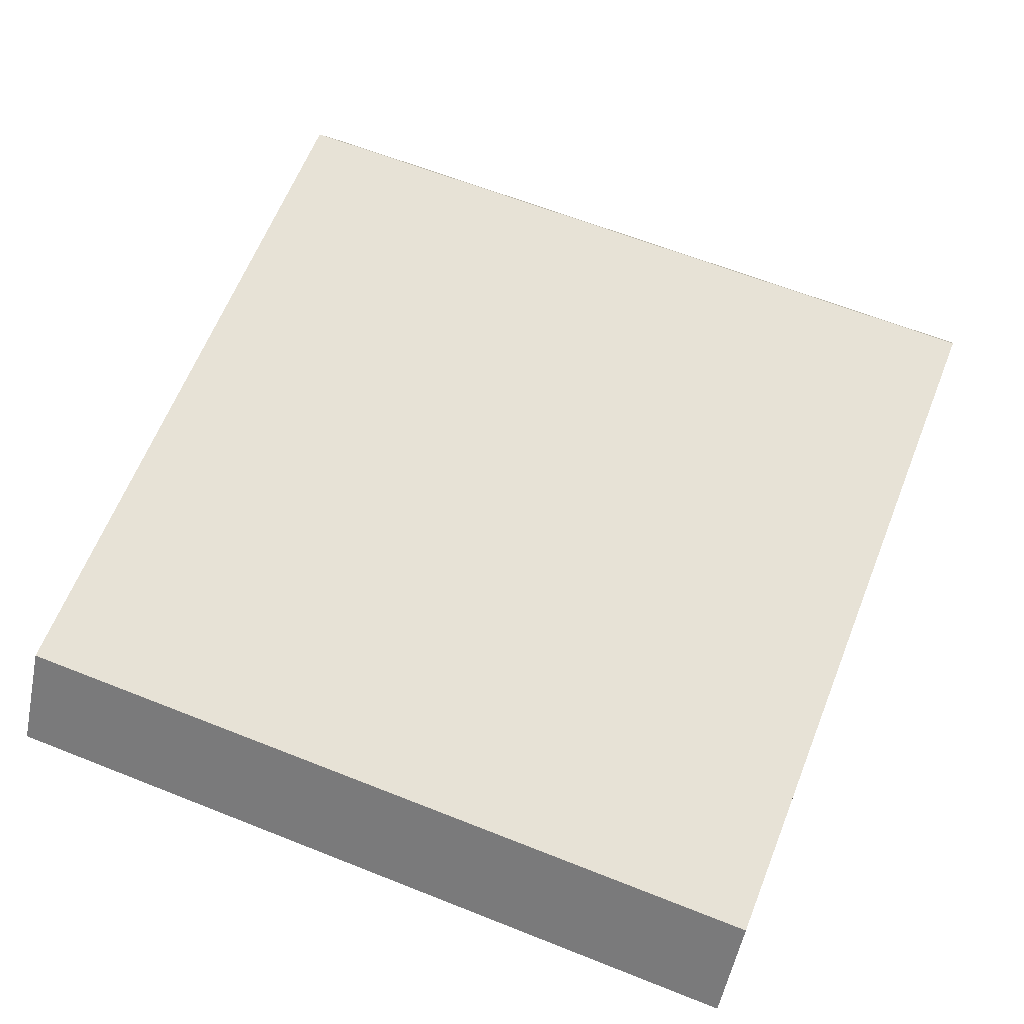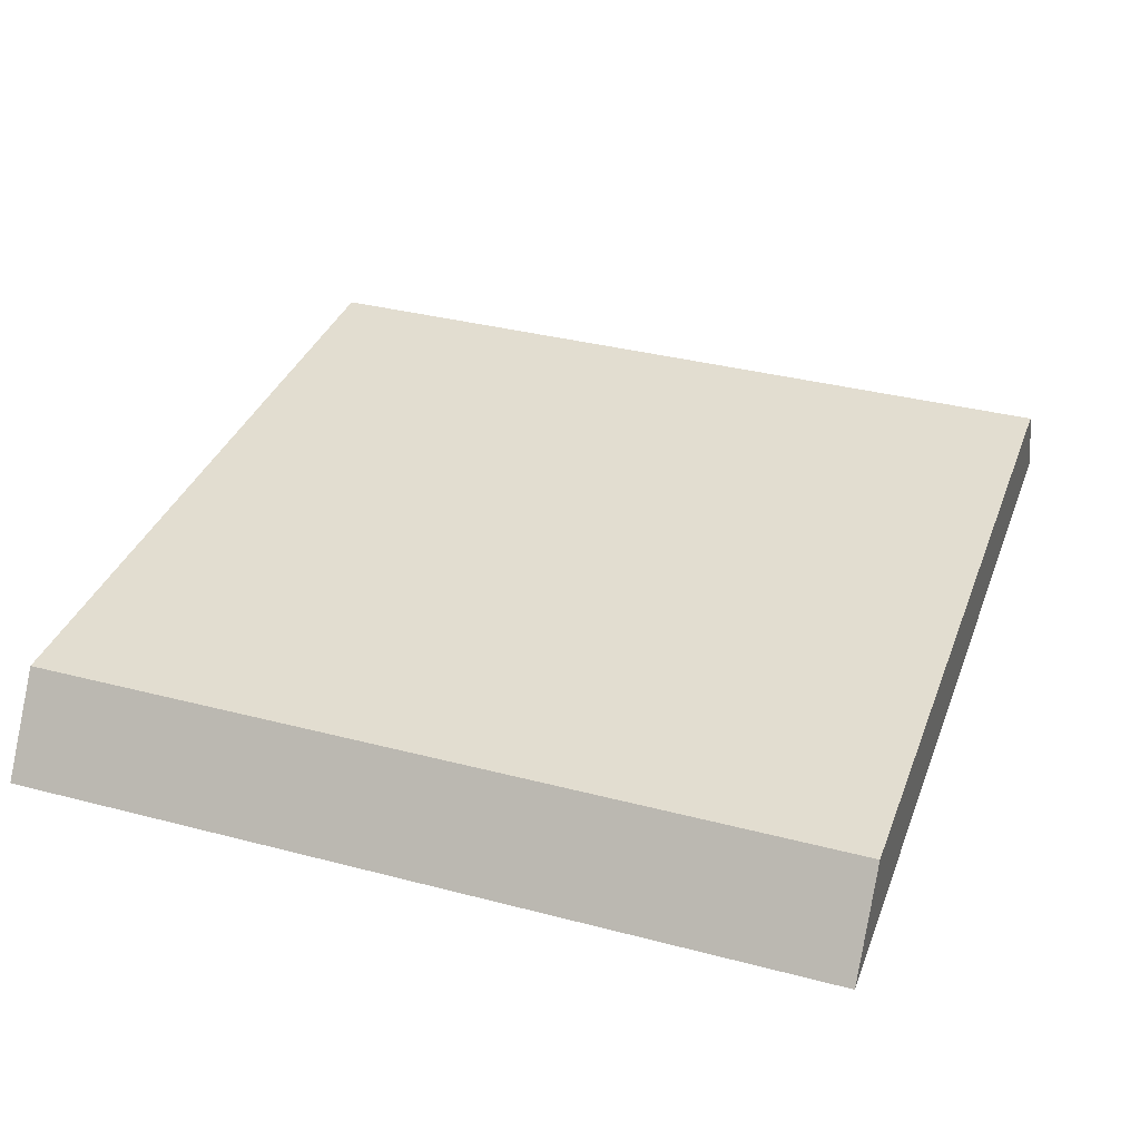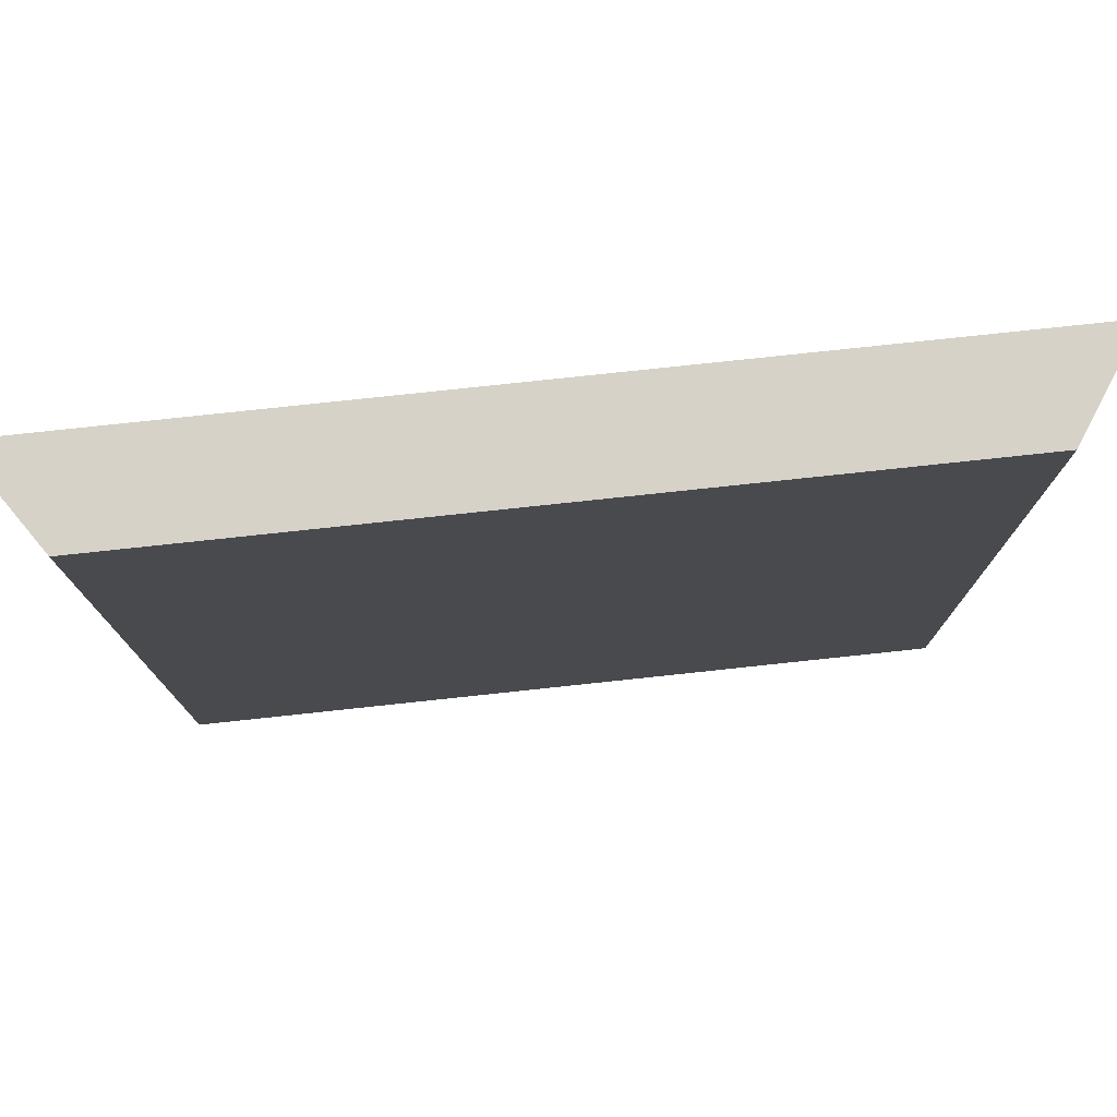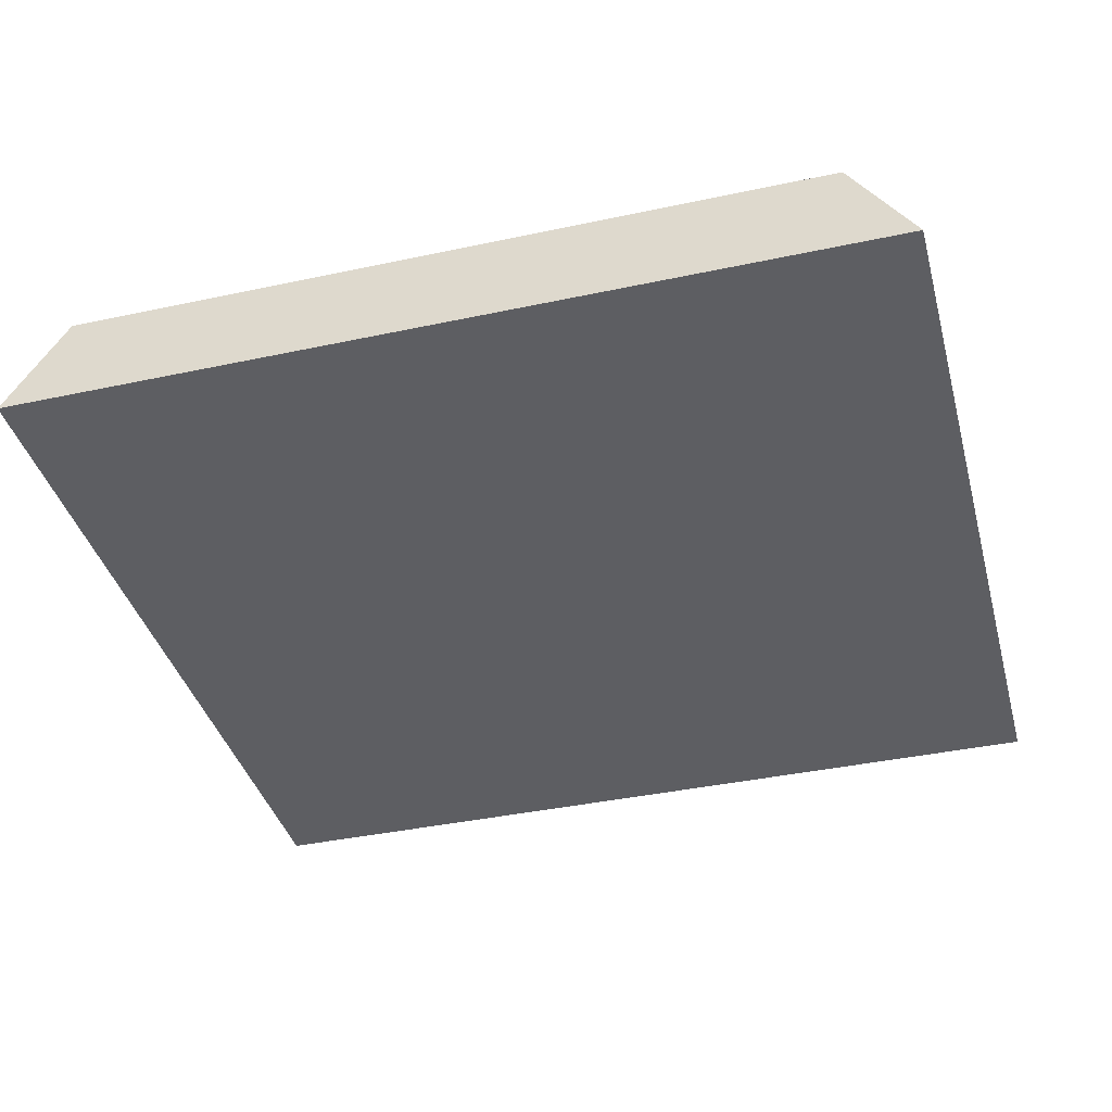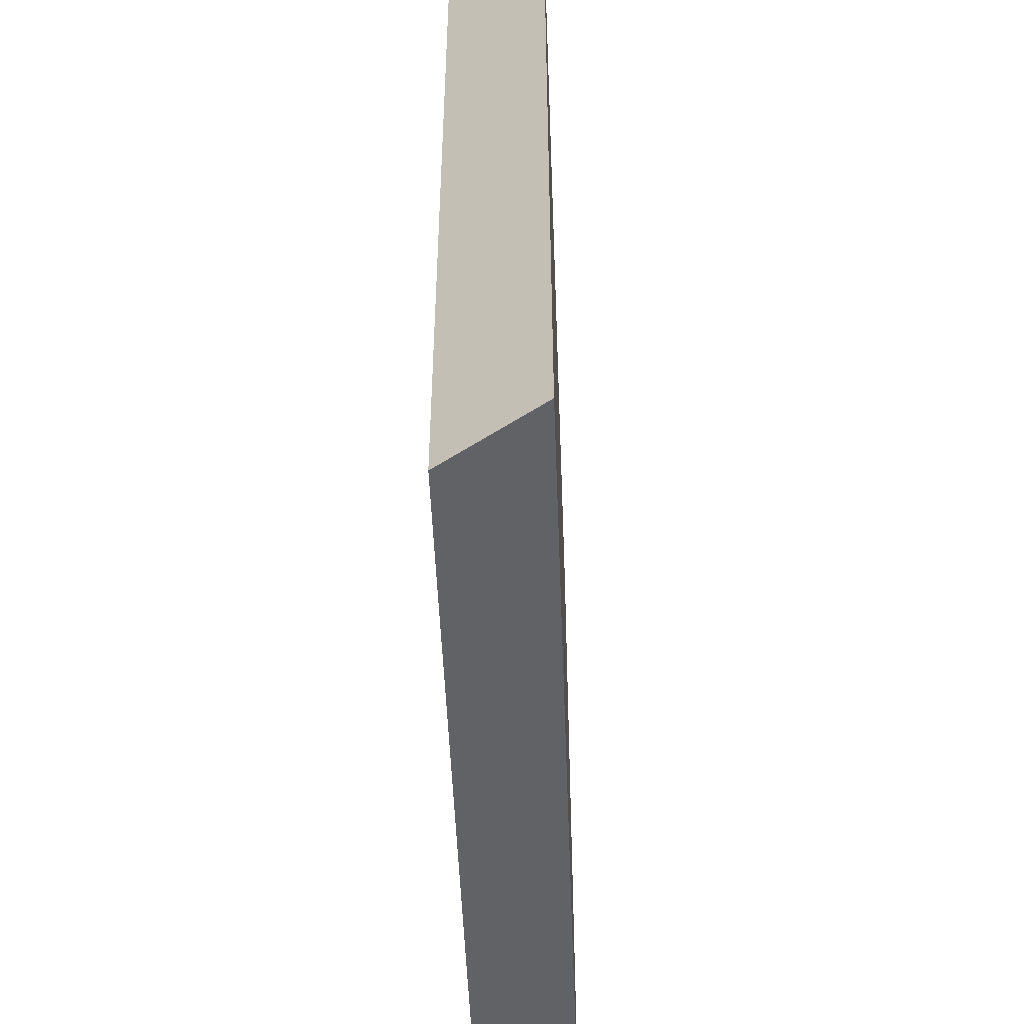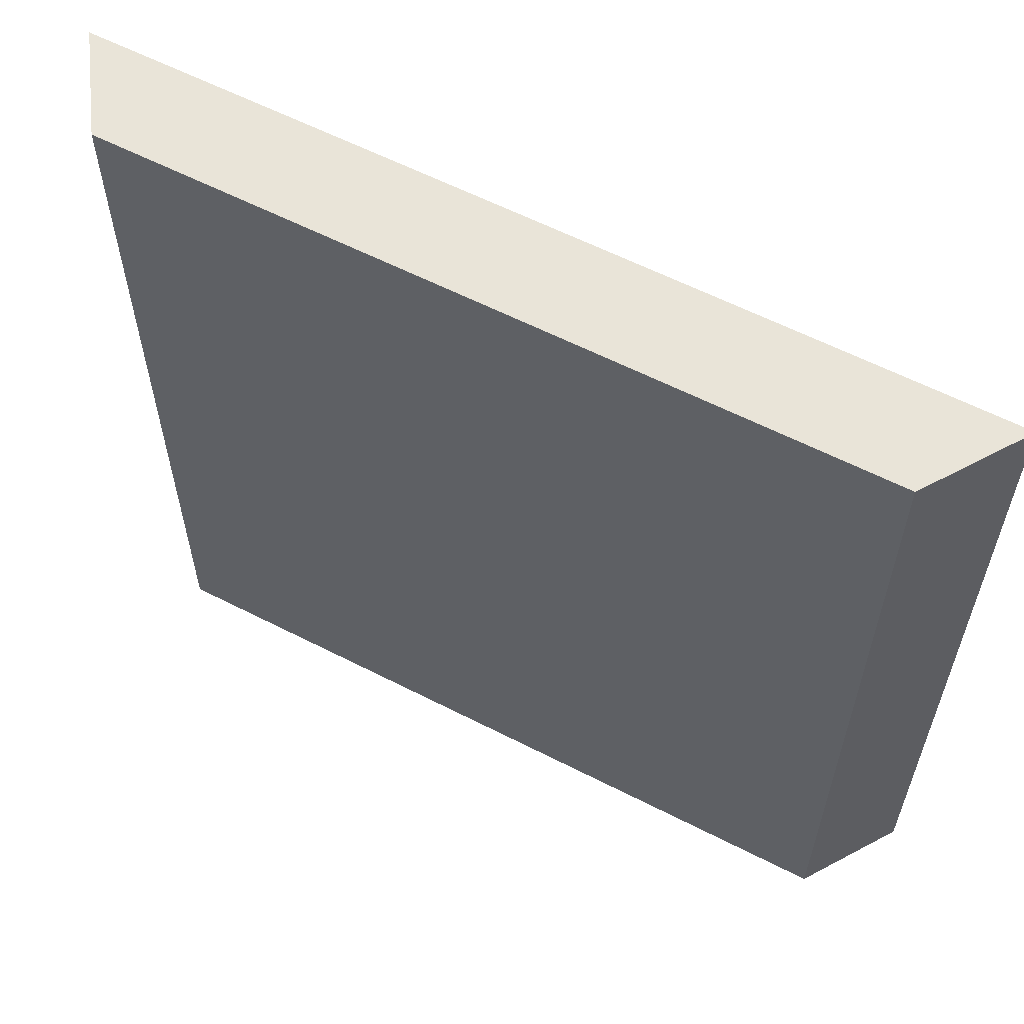
<metadata>
{"format":"obj","ext":"obj","renderer":"f3d","projection":"perspective","resolution":1024,"background":"white","views":[{"elev":63.5,"azim":111.8,"up":"+Y"},{"elev":35.4,"azim":109.1,"up":"+Y"},{"elev":77.8,"azim":173.9,"up":"+Z"},{"elev":-39.0,"azim":-165.0,"up":"+Y"},{"elev":-50.6,"azim":-87.8,"up":"+Z"},{"elev":60.1,"azim":-152.3,"up":"+Z"}]}
</metadata>
<code>
v 0 -1064 0
v -208 -1040 0
v -16 -1040 0
v -224 -1064 0
v -224 -1064 208
v -16 -1040 208
v -208 -1040 208
v 0 -1064 208
f 1 2 3
f 1 4 2
f 5 6 7
f 5 8 6
f 8 4 1
f 8 5 4
f 7 3 2
f 7 6 3
f 5 2 4
f 5 7 2
f 6 1 3
f 6 8 1

</code>
